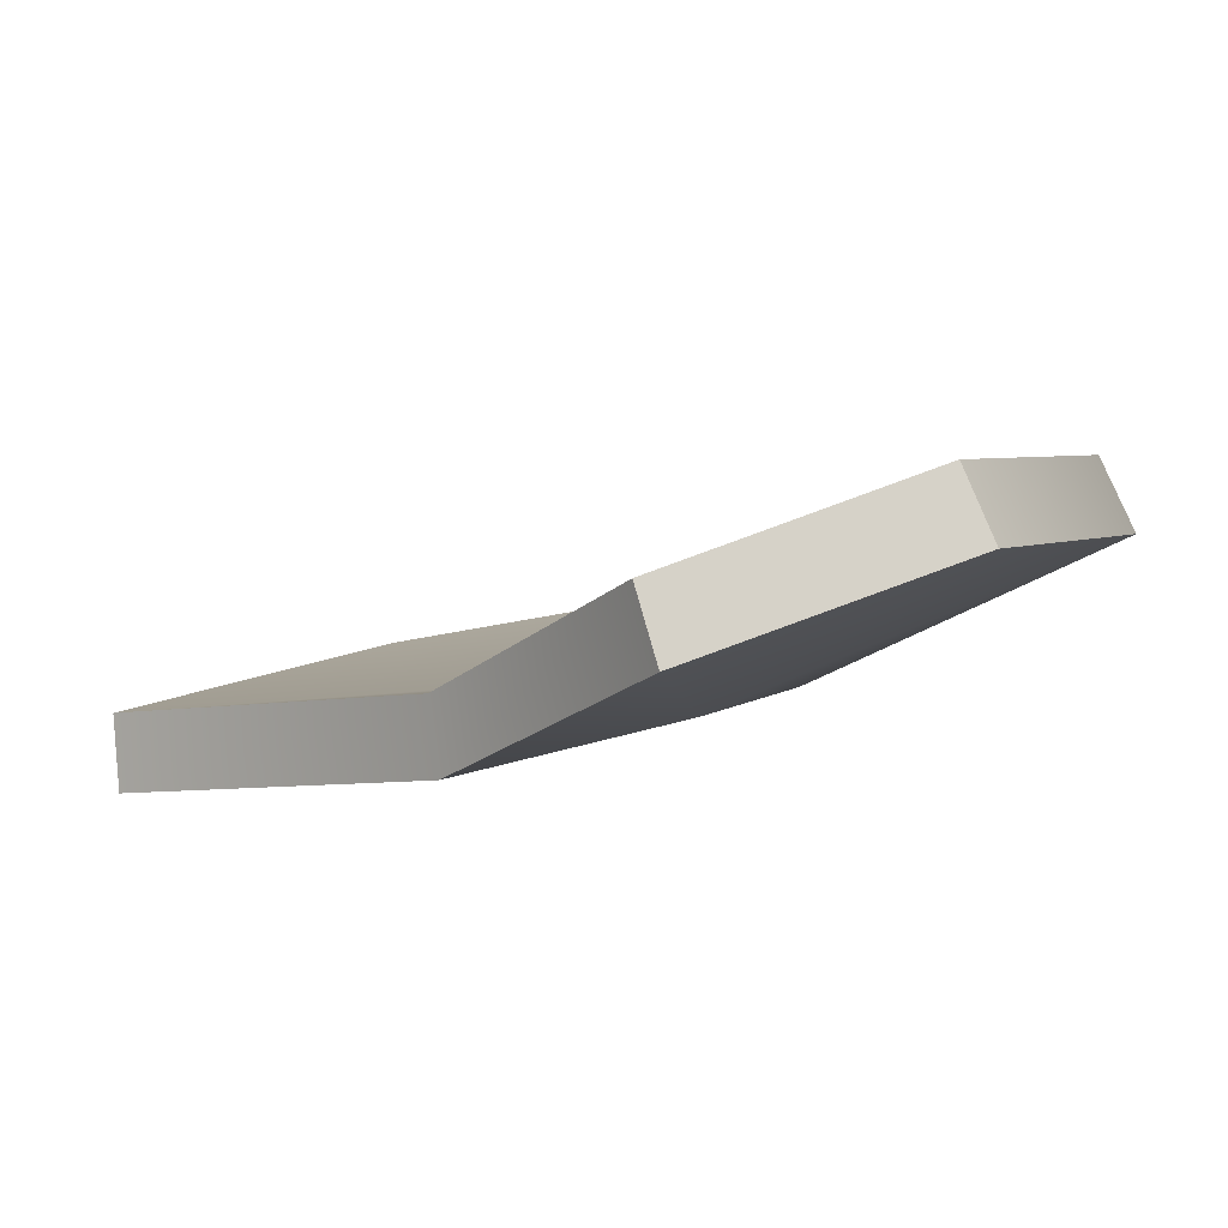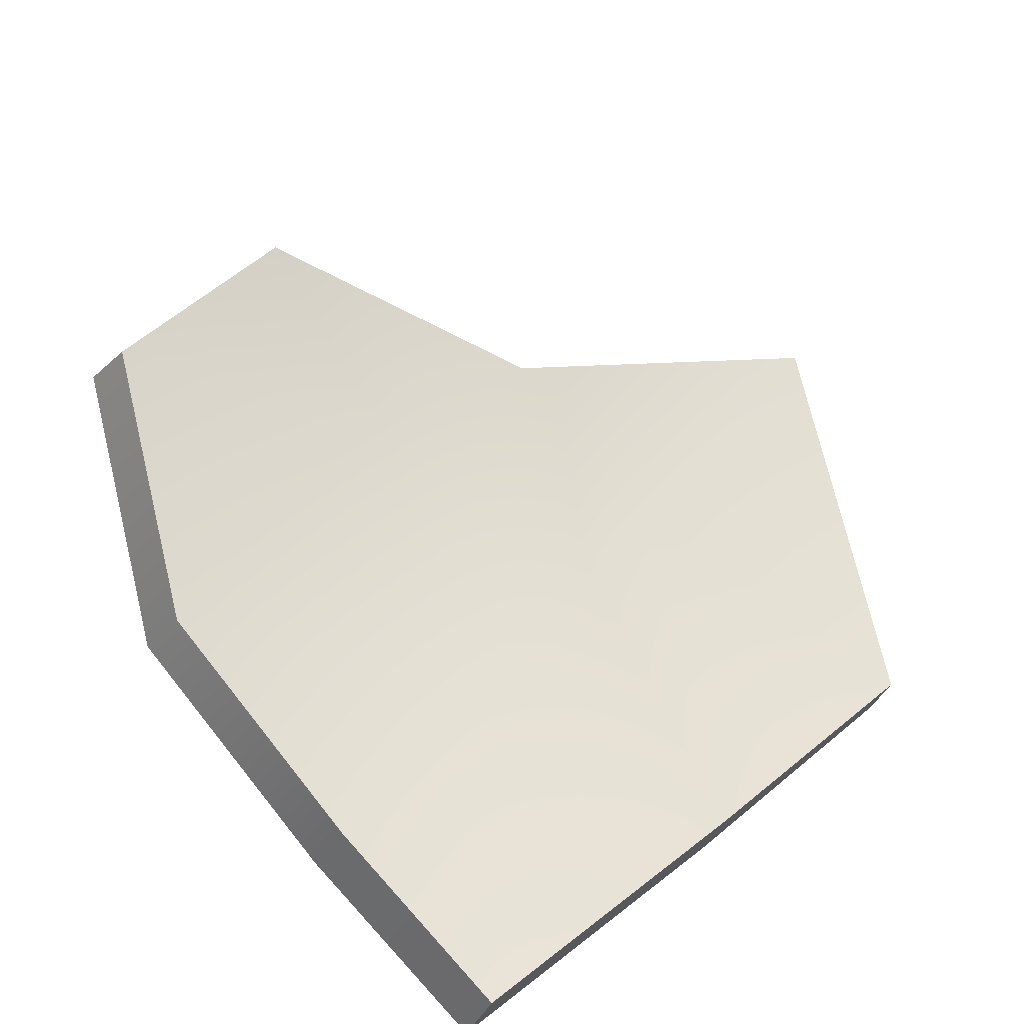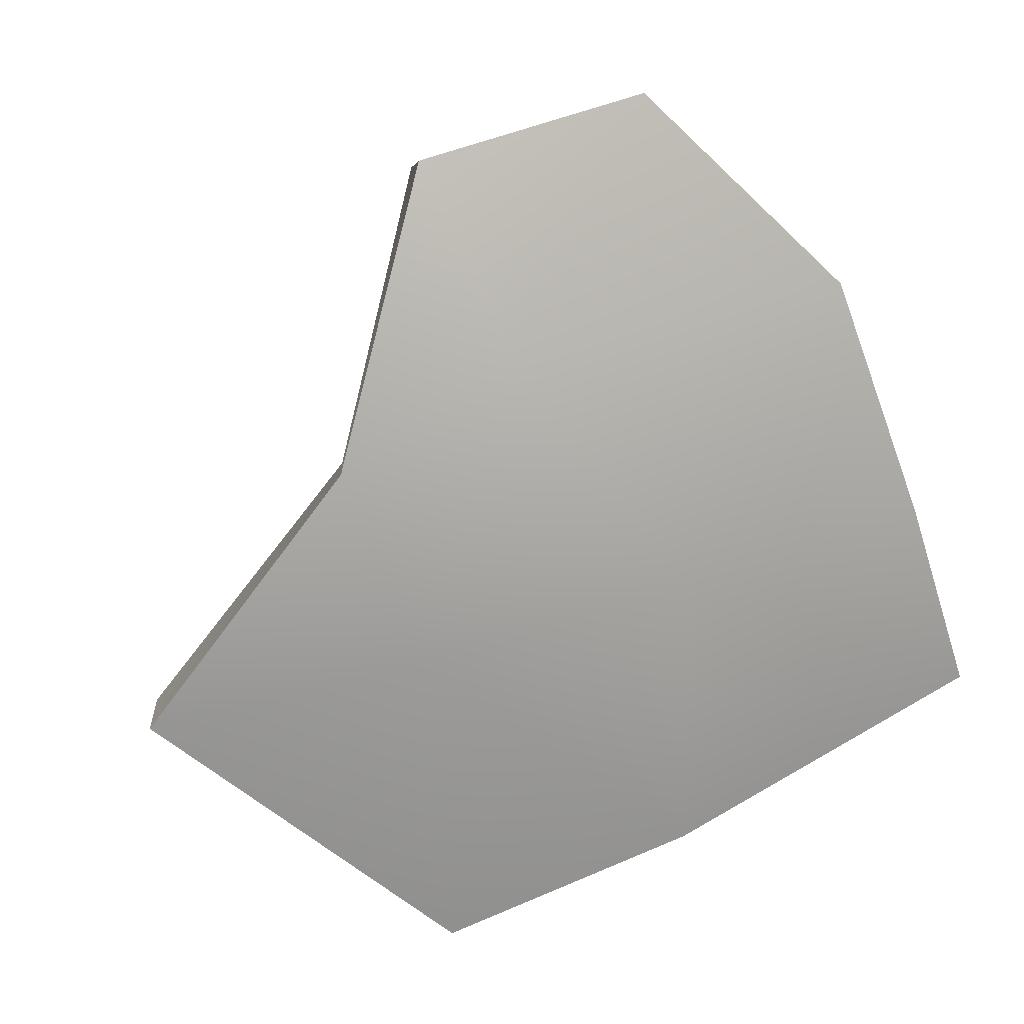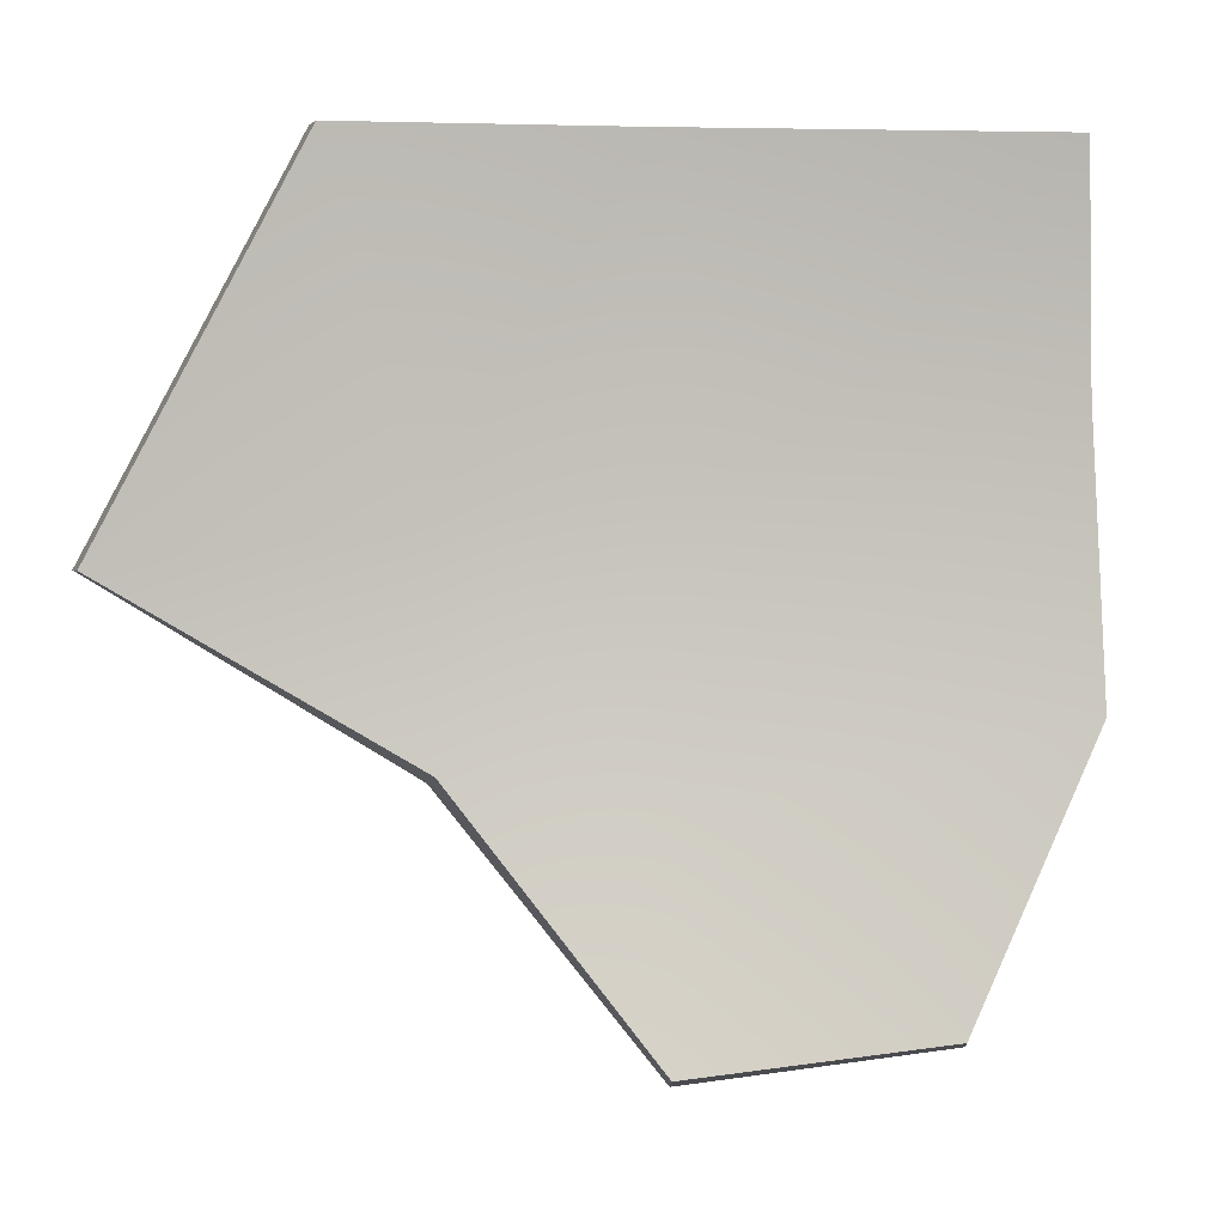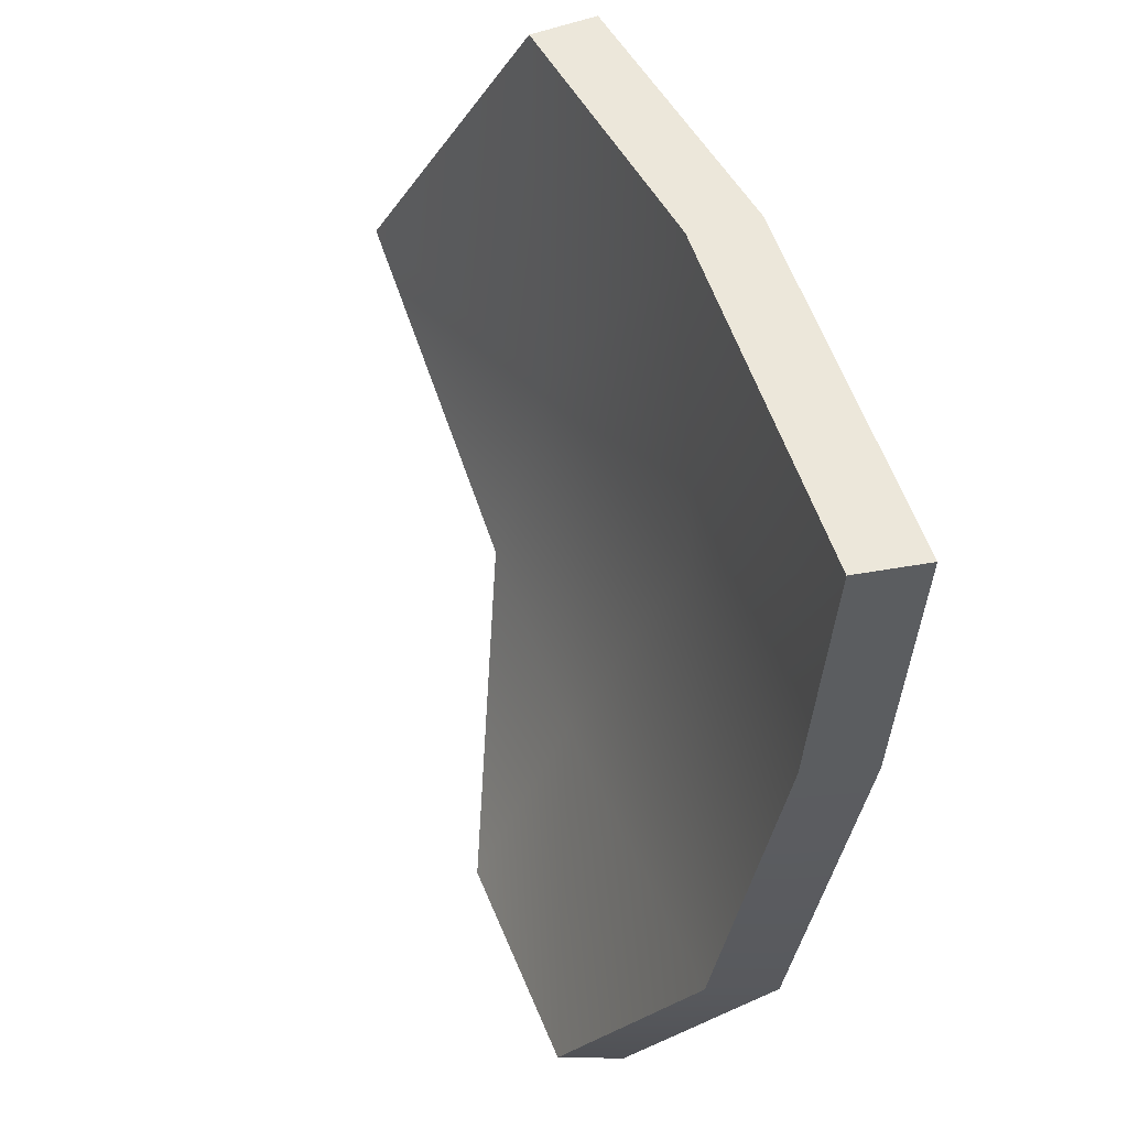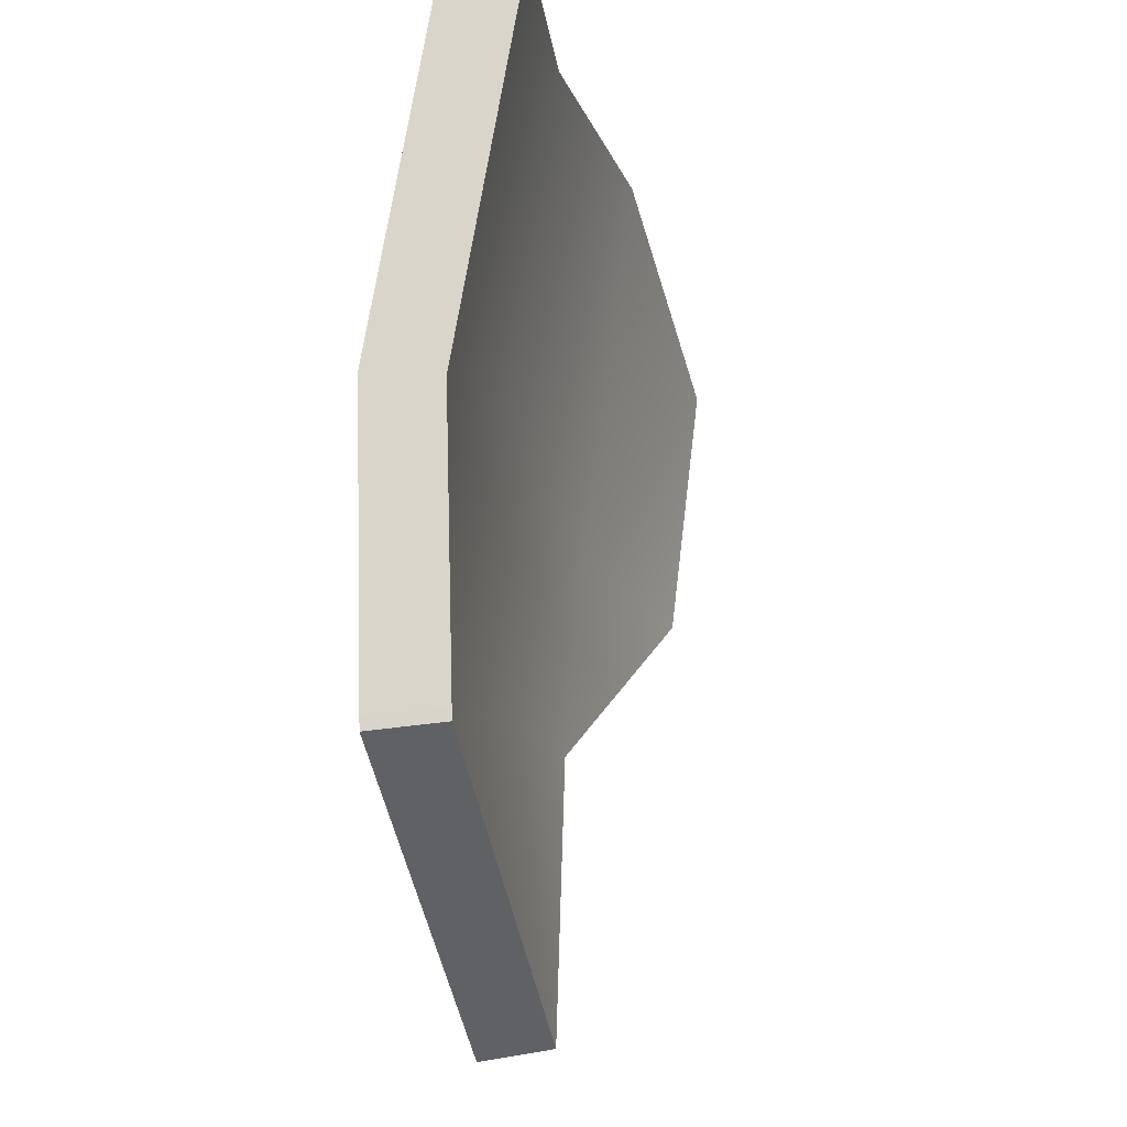
<metadata>
{"format":"obj","ext":"obj","renderer":"f3d","projection":"perspective","resolution":1024,"background":"white","views":[{"elev":-75.9,"azim":177.7,"up":"+Z"},{"elev":64.8,"azim":-43.2,"up":"+Y"},{"elev":-56.1,"azim":-162.2,"up":"+Y"},{"elev":12.6,"azim":159.7,"up":"+Z"},{"elev":49.3,"azim":-130.3,"up":"+Z"},{"elev":73.9,"azim":75.6,"up":"+Z"}]}
</metadata>
<code>
g shard93
v -0.06752 0.05942 -0.09724
v -0.07564 0.04303 -0.1053
v -0.008405 0.01754 -0.1159
v -0.002311 0.03446 -0.1073
v -0.1086 0.04786 -0.02416
v -0.07564 0.04303 -0.1053
v -0.06752 0.05942 -0.09724
v -0.1175 0.03114 -0.03045
v -0.1128 0.02787 0.04986
v -0.1218 0.01044 0.04626
v -0.1137 0.02088 0.1129
v -0.1221 0.002851 0.1111
v -0.002311 0.03446 -0.1073
v -0.008405 0.01754 -0.1159
v 0.0385 -0.02865 -0.04658
v 0.04189 -0.0103 -0.03975
v 0.1201 -0.05272 0.008815
v 0.1221 -0.03323 0.01259
v 0.1221 -0.03323 0.01259
v 0.1201 -0.05272 0.008815
v 0.05702 -0.05942 0.1137
v 0.0602 -0.03983 0.1159
v 0.0602 -0.03983 0.1159
v 0.05702 -0.05942 0.1137
v -0.02273 -0.04124 0.1122
v -0.0165 -0.02241 0.1139
v -0.1221 0.002851 0.1111
v -0.1137 0.02088 0.1129
v -0.1218 0.01044 0.04626
v -0.1221 0.002851 0.1111
v -0.04765 -0.02395 0.02781
v -0.1175 0.03114 -0.03045
v -0.02273 -0.04124 0.1122
v -0.01941 -0.008216 -0.05742
v -0.07564 0.04303 -0.1053
v -0.008405 0.01754 -0.1159
v 0.0385 -0.02865 -0.04658
v 0.03493 -0.04494 0.01586
v 0.05702 -0.05942 0.1137
v 0.1201 -0.05272 0.008815
v -0.1128 0.02787 0.04986
v -0.04034 -0.005724 0.03158
v -0.1137 0.02088 0.1129
v -0.1086 0.04786 -0.02416
v -0.0165 -0.02241 0.1139
v -0.01282 0.009269 -0.05029
v -0.06752 0.05942 -0.09724
v -0.002311 0.03446 -0.1073
v 0.04189 -0.0103 -0.03975
v 0.03871 -0.02567 0.01961
v 0.0602 -0.03983 0.1159
v 0.1221 -0.03323 0.01259
g shard93_0
f 3 2 1
f 4 3 1
f 7 6 5
f 6 8 5
f 5 8 9
f 8 10 9
f 9 10 11
f 10 12 11
f 15 14 13
f 16 15 13
f 17 15 16
f 18 17 16
f 21 20 19
f 22 21 19
f 25 24 23
f 26 25 23
f 27 25 26
f 28 27 26
f 31 30 29
f 31 29 32
f 31 33 30
f 31 32 34
f 34 32 35
f 34 35 36
f 37 34 36
f 38 33 31
f 38 31 34
f 38 34 37
f 38 39 33
f 40 38 37
f 40 39 38
f 43 42 41
f 41 42 44
f 45 42 43
f 44 42 46
f 44 46 47
f 47 46 48
f 46 49 48
f 45 50 42
f 42 50 46
f 46 50 49
f 51 50 45
f 50 52 49
f 51 52 50

</code>
